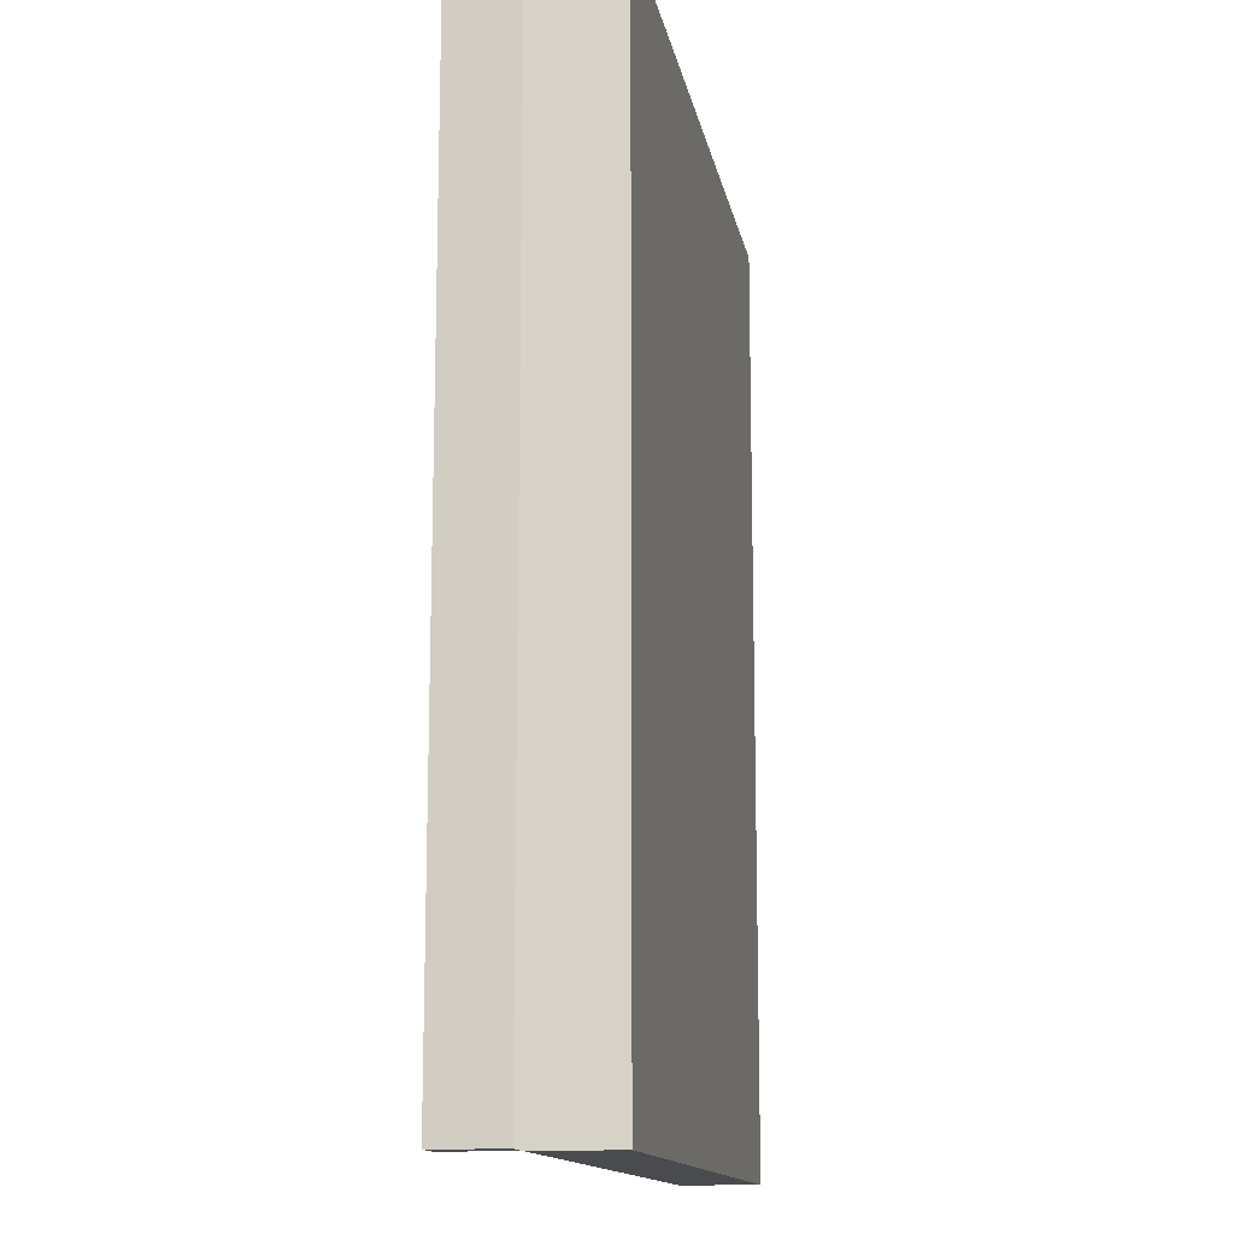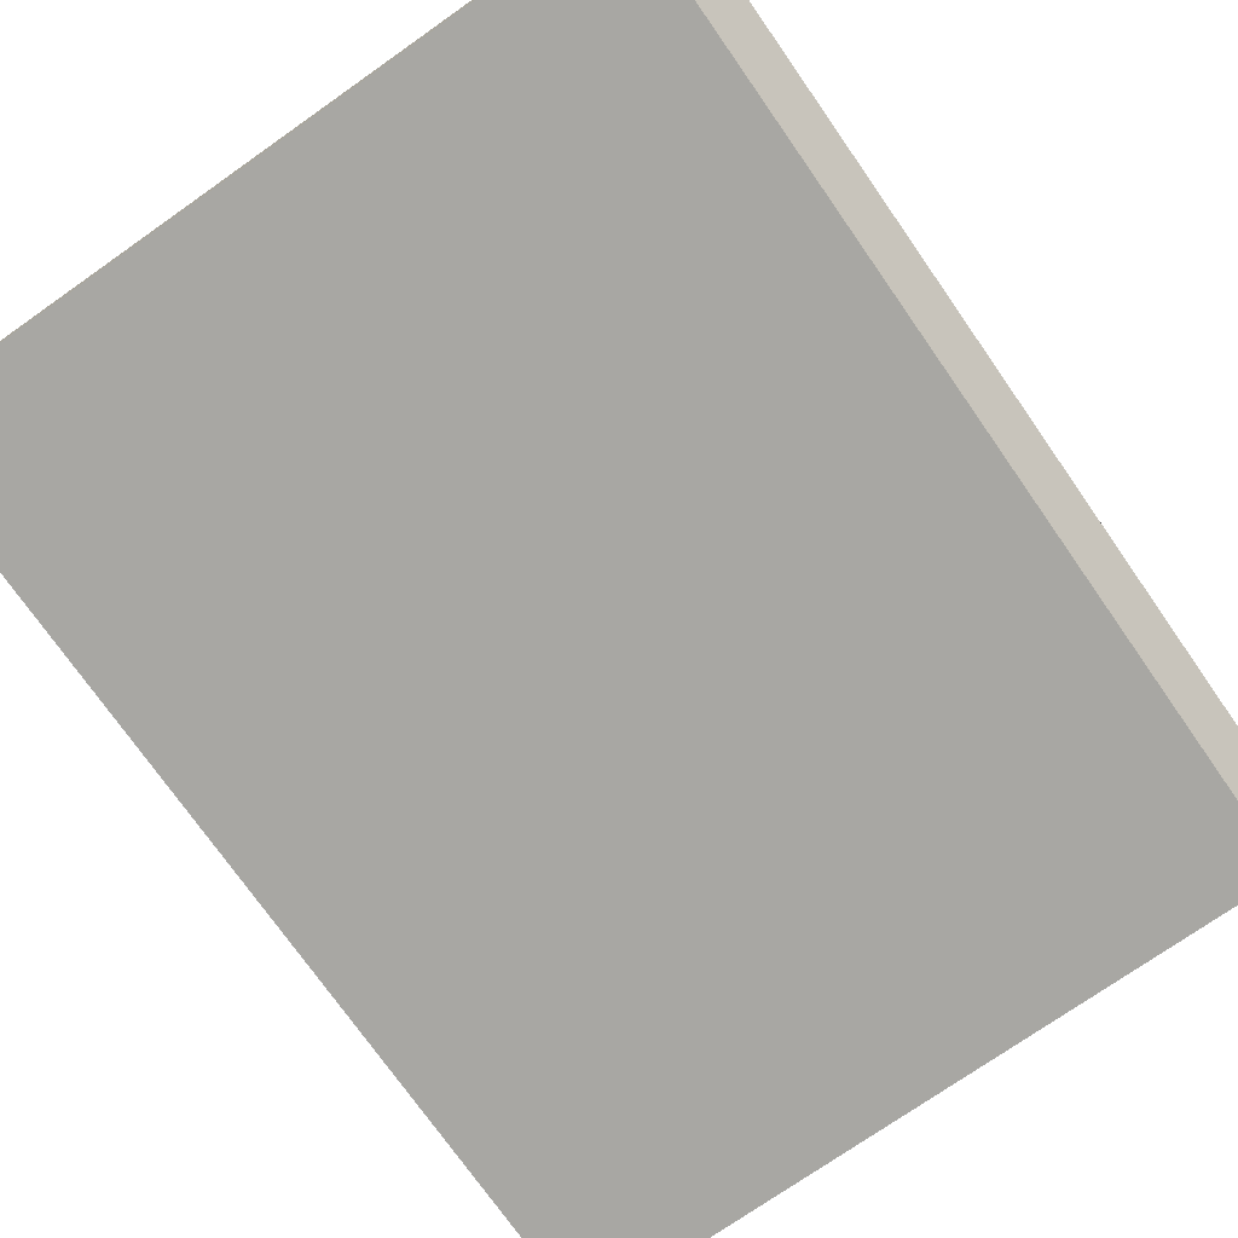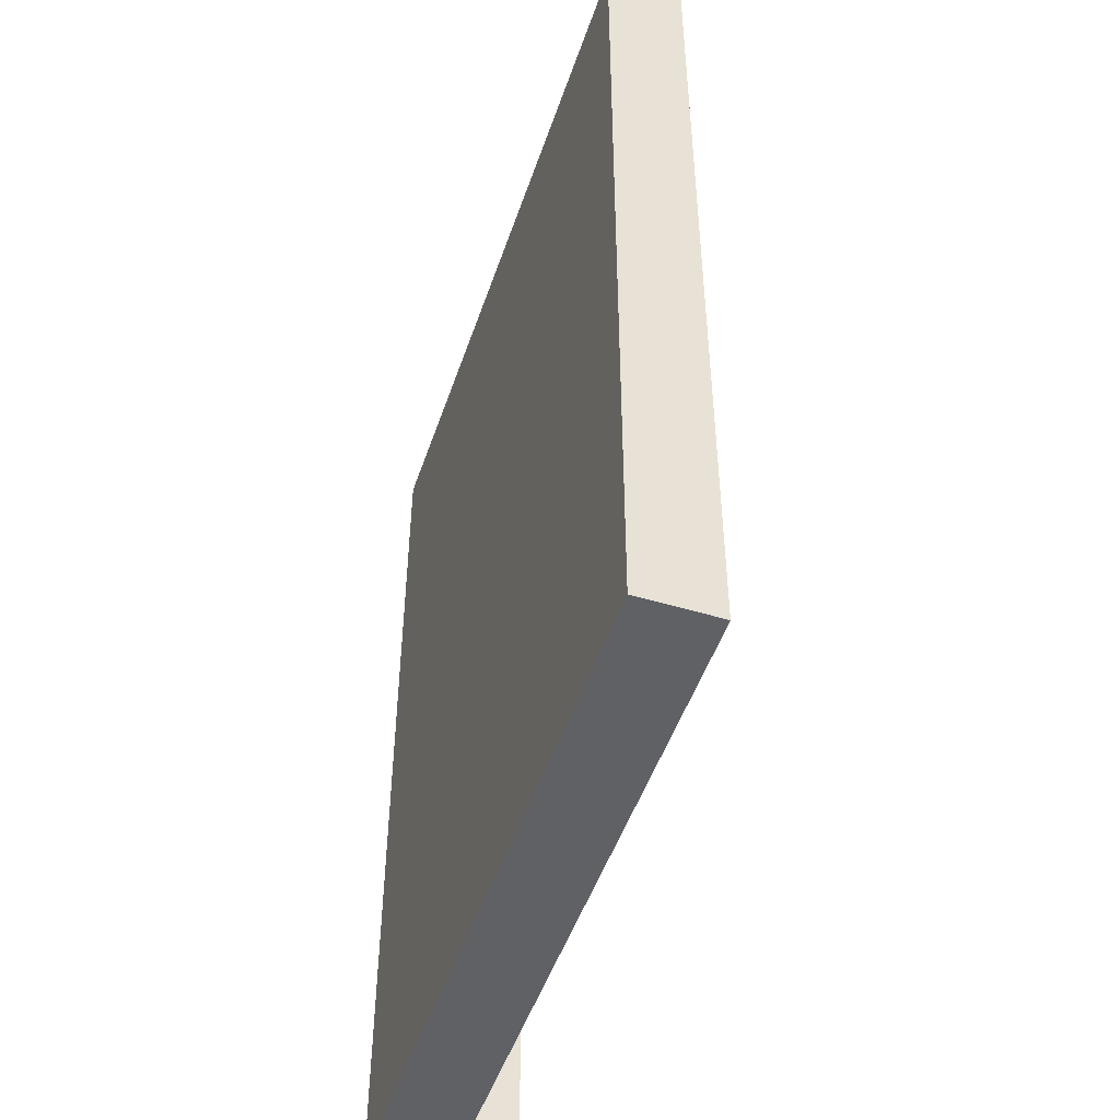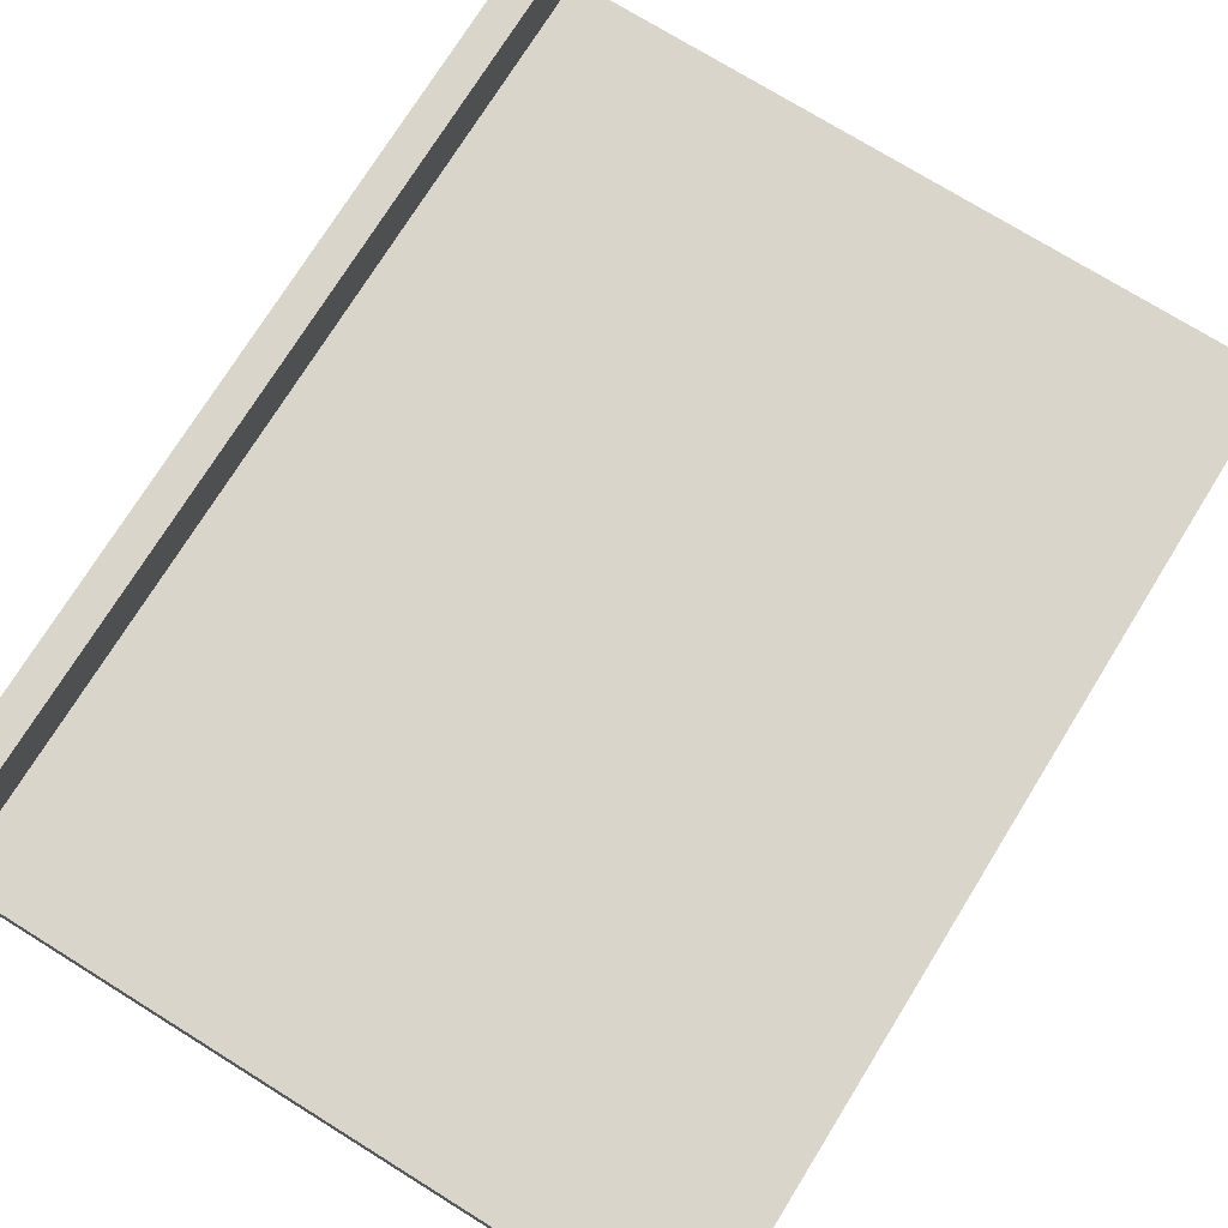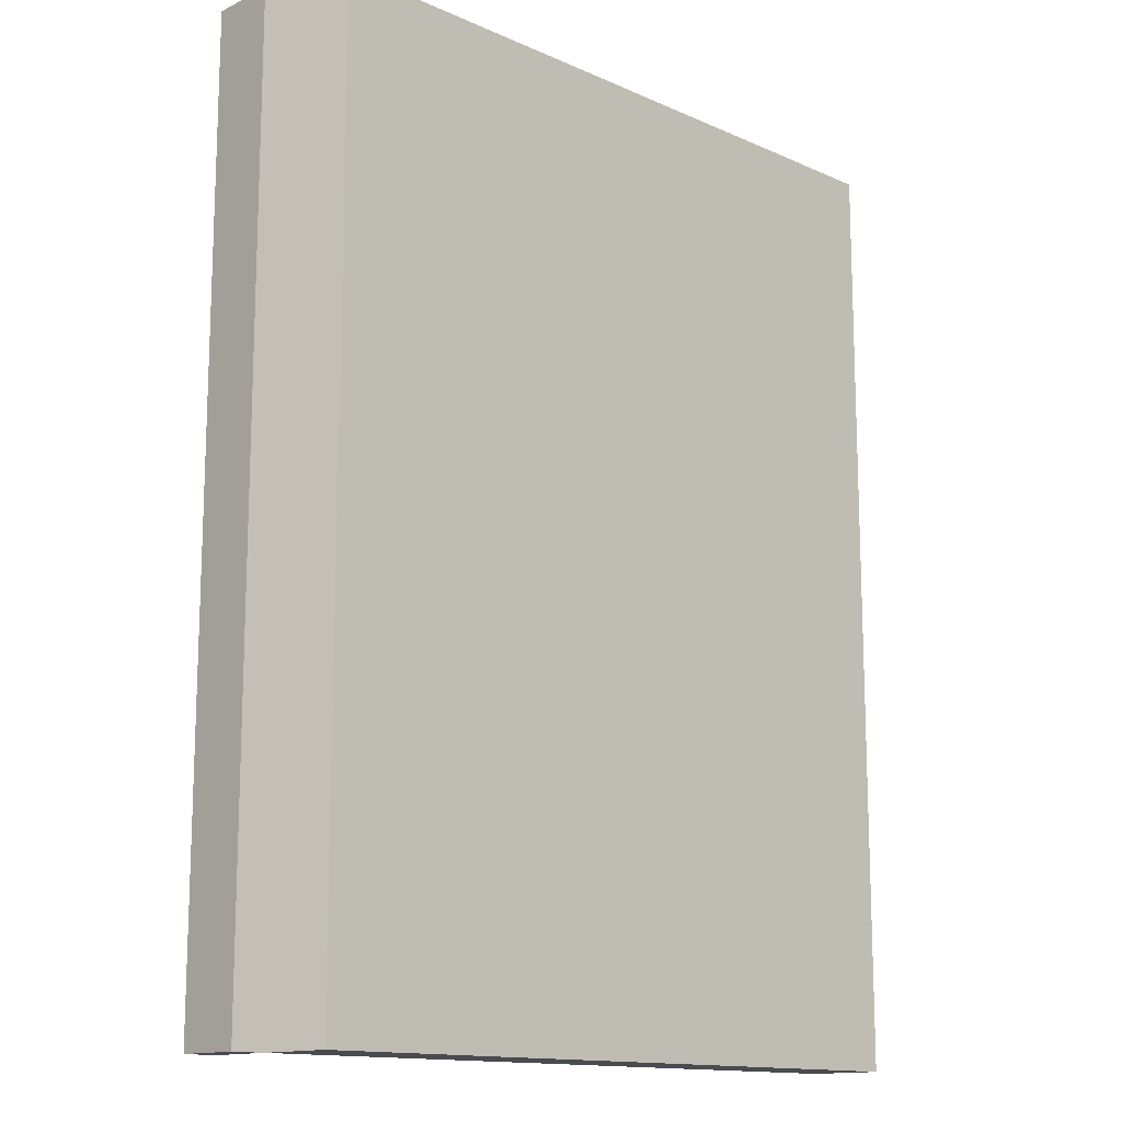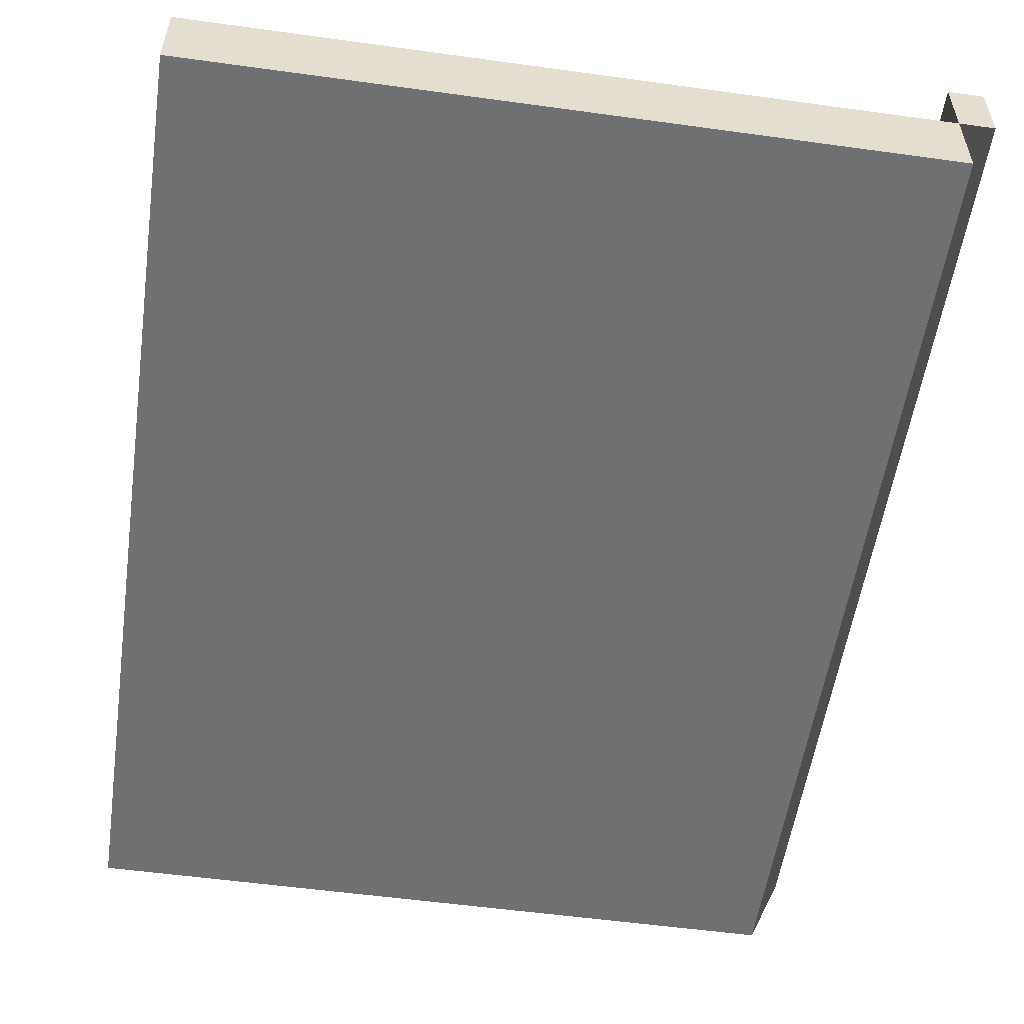
<metadata>
{"format":"obj","ext":"obj","renderer":"f3d","projection":"perspective","resolution":1024,"background":"white","views":[{"elev":-14.0,"azim":100.4,"up":"+Y"},{"elev":-74.5,"azim":35.0,"up":"+Z"},{"elev":-49.5,"azim":-108.5,"up":"+Y"},{"elev":74.4,"azim":-148.2,"up":"+Z"},{"elev":-13.9,"azim":135.7,"up":"+Y"},{"elev":-54.8,"azim":-8.3,"up":"+Z"}]}
</metadata>
<code>
g default
v -3.5 0.5 0.375
v 3.5 0.5 0.375
v -3.5 9.5 0.375
v 3.5 9.5 0.375
v -3.5 9.5 -0.375
v -3.5 0.5 -0.375
v 3.181 0.5 0.375
v 3.181 9.5 0.375
v 3.181 9.5 -0.375
v 3.181 0.5 -0.375
v 3.181 0.5 1
v 3.5 0.5 1
v 3.5 9.5 1
v 3.181 9.5 1
g pCube1
f 1 7 8 3
f 3 8 9 5
f 5 9 10 6
f 6 10 7 1
f 6 1 3 5
f 11 12 13 14
f 7 2 12 11
f 4 8 14 13
f 8 7 11 14
f 4 13 12 2
f 4 2 7 10 9 8

</code>
